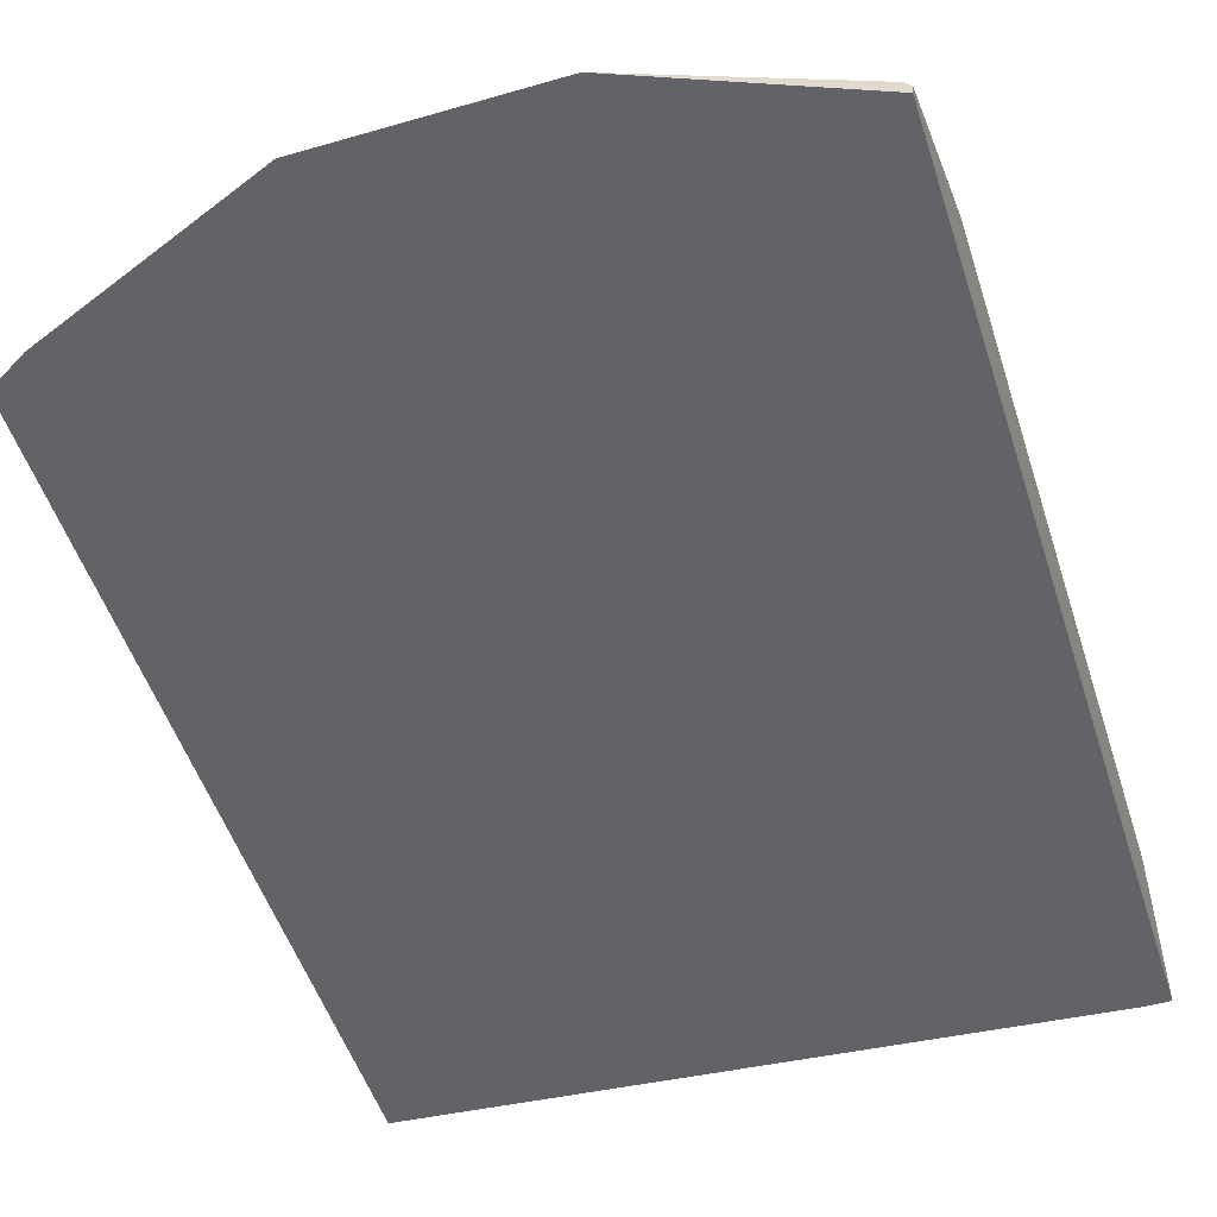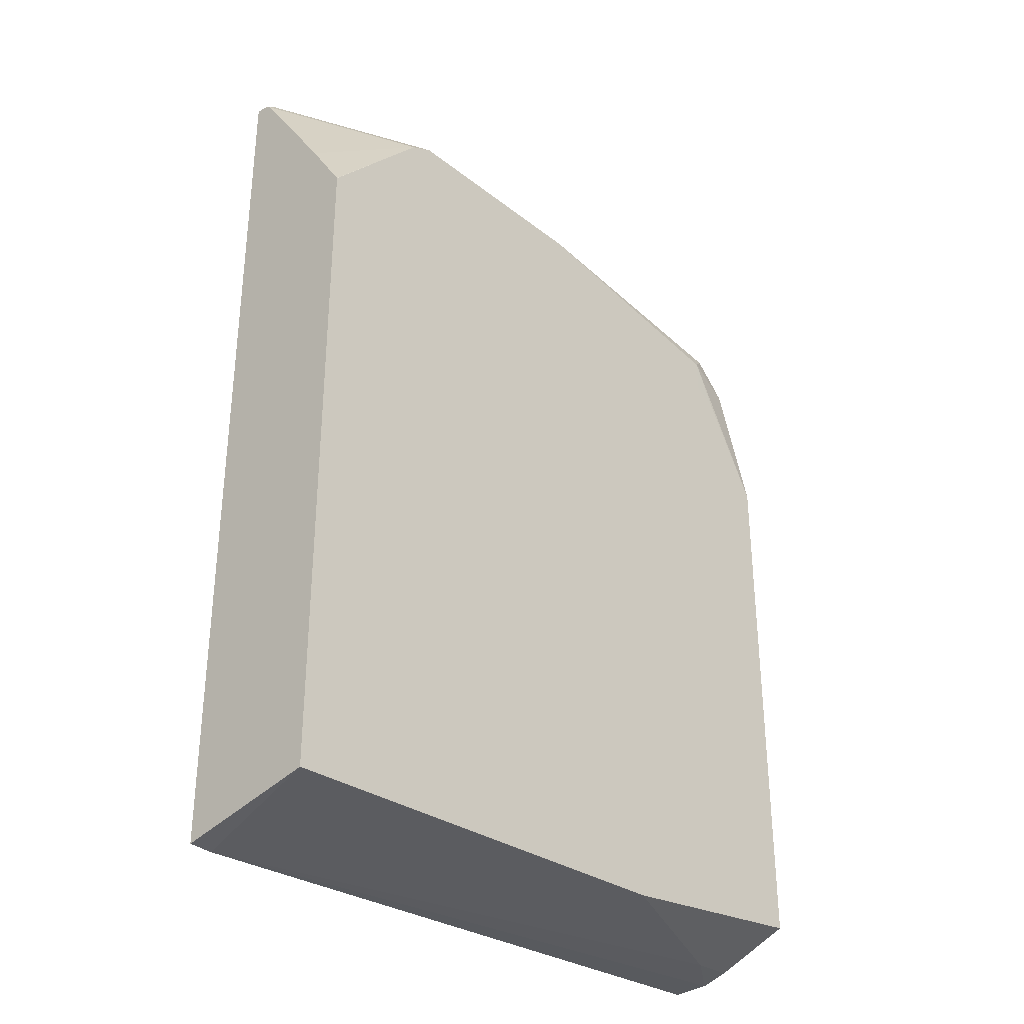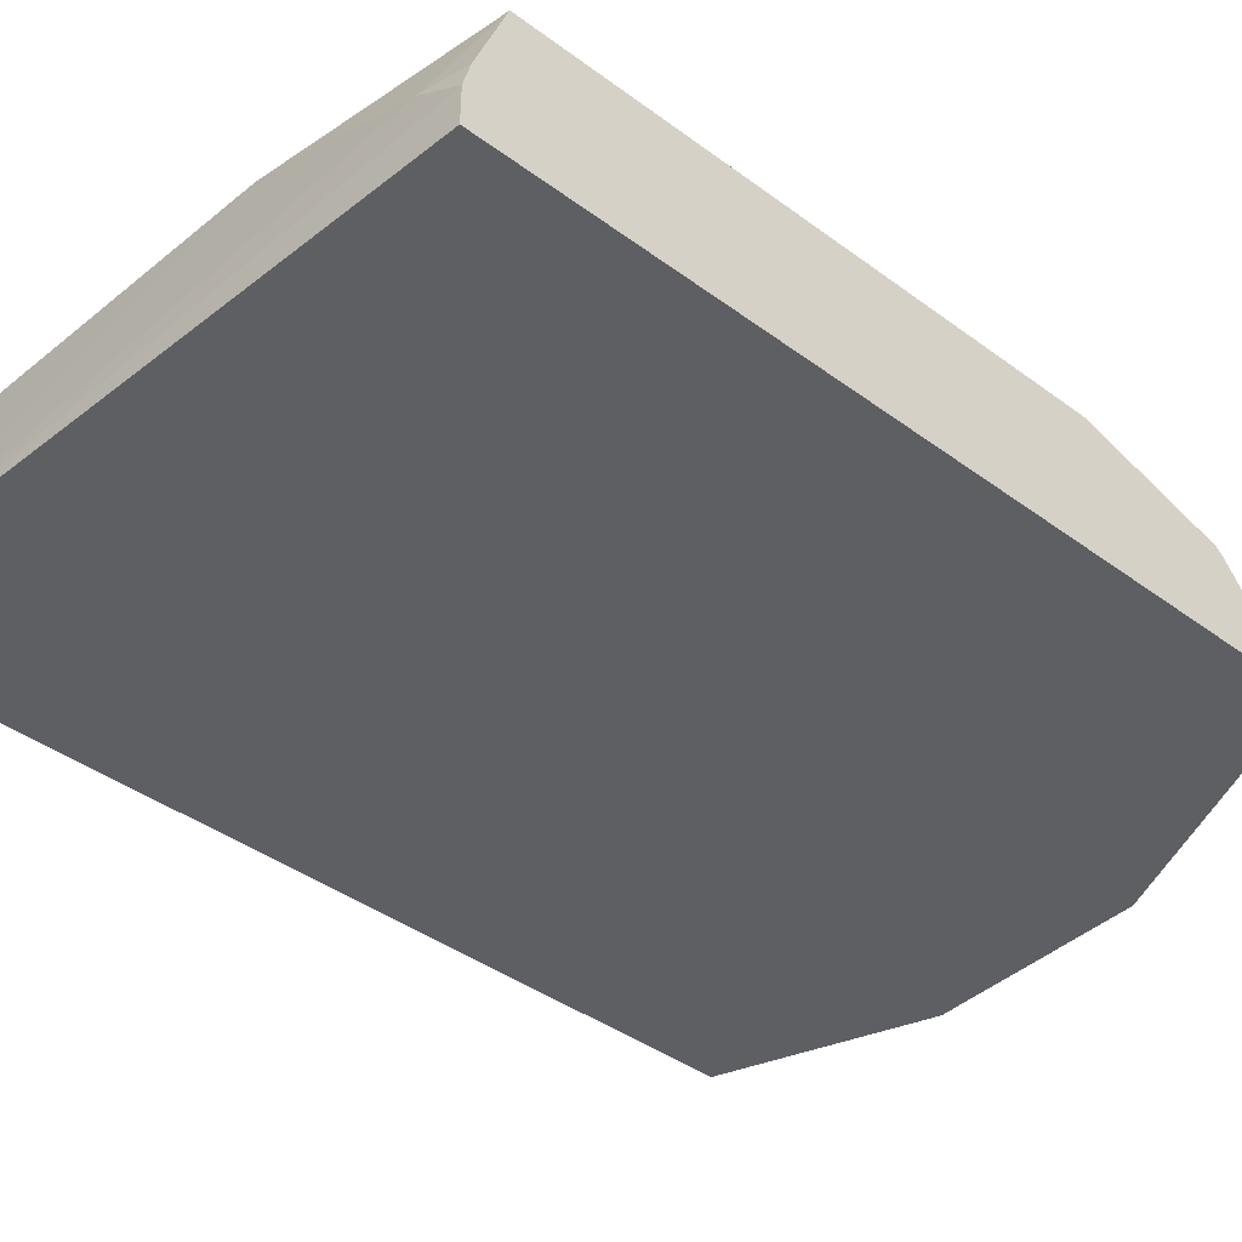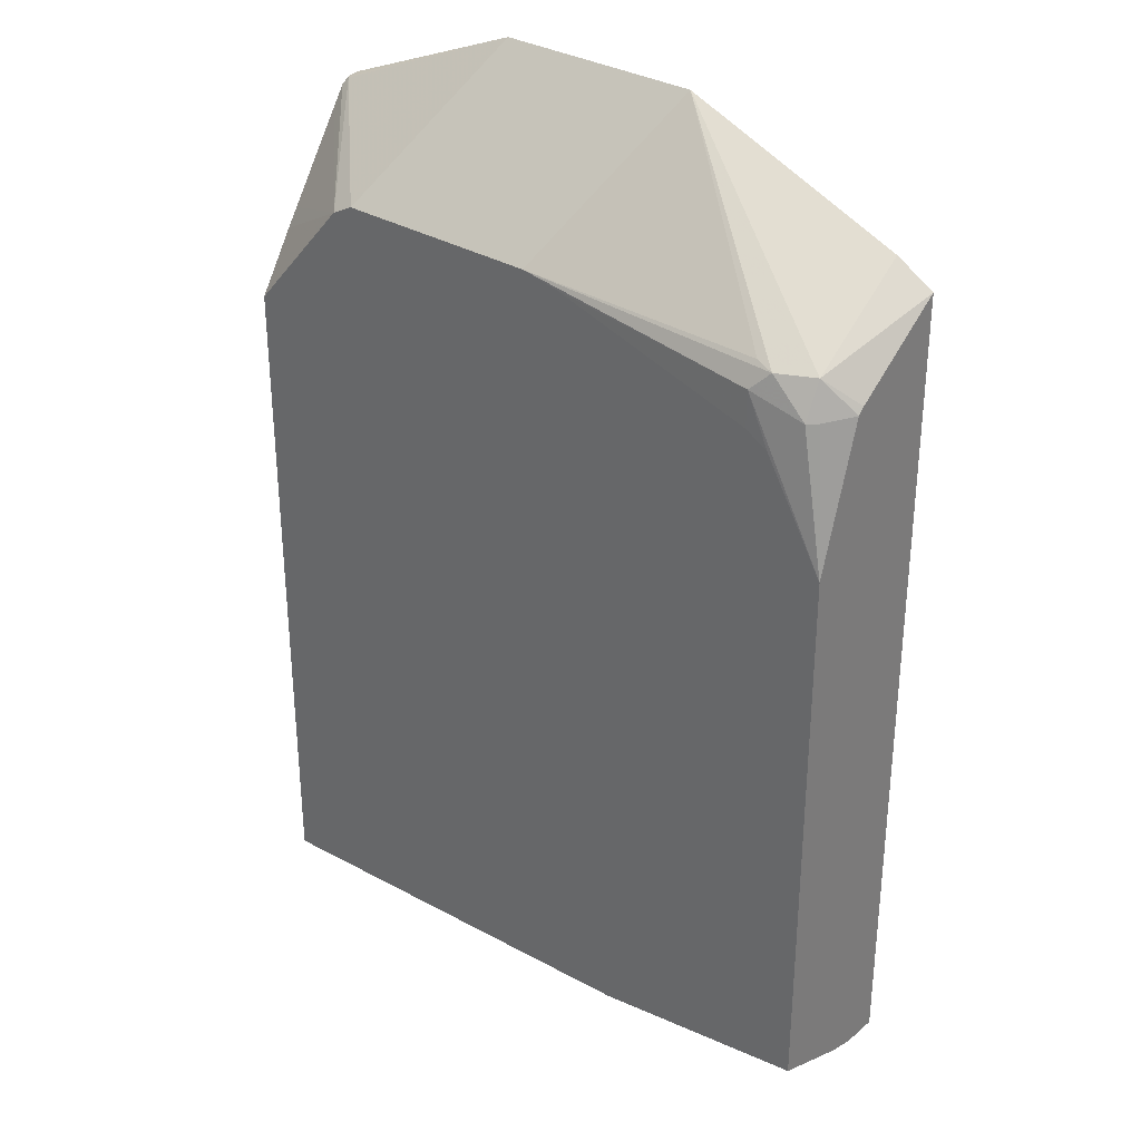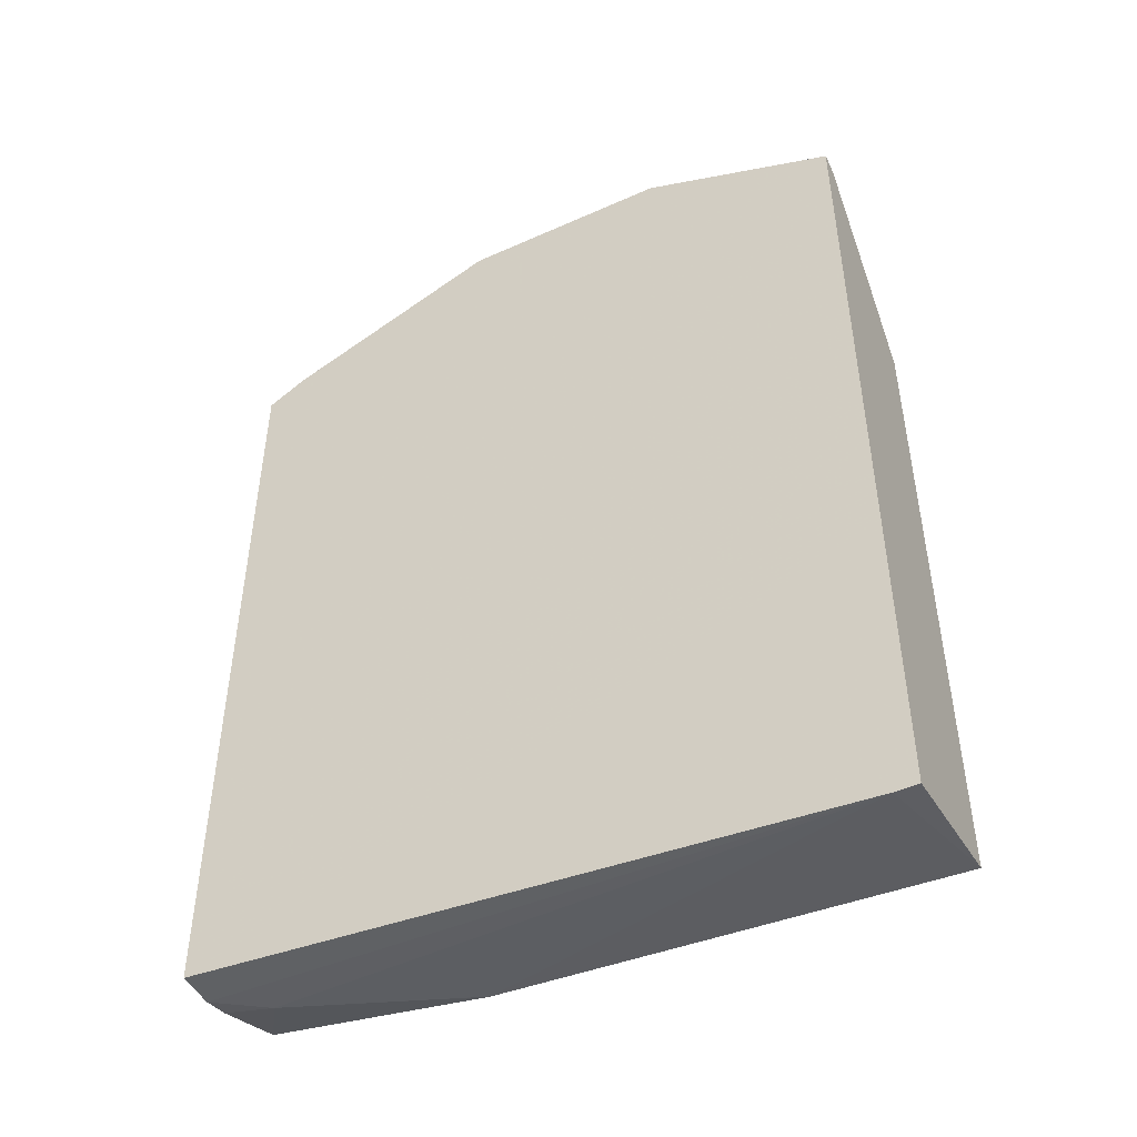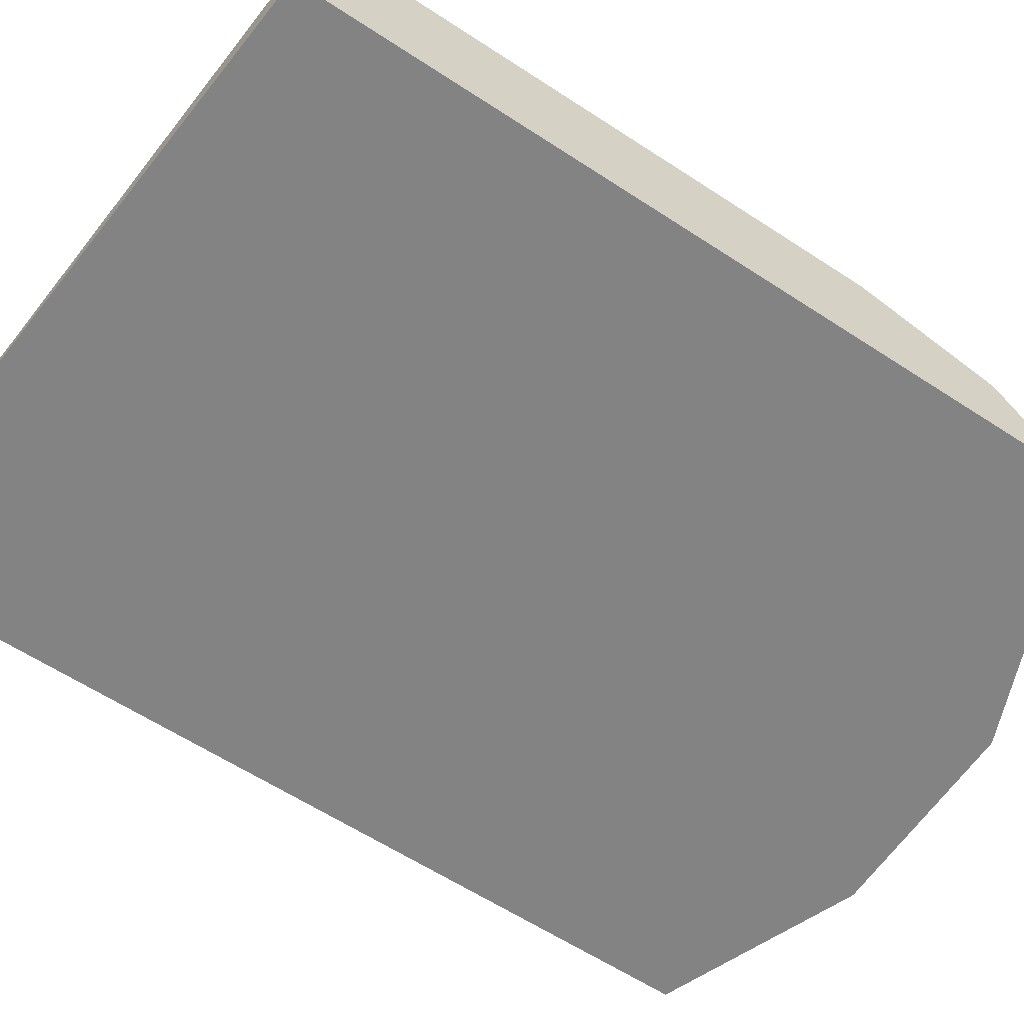
<metadata>
{"format":"obj","ext":"obj","renderer":"f3d","projection":"perspective","resolution":1024,"background":"white","views":[{"elev":-50.8,"azim":17.6,"up":"+Y"},{"elev":-34.3,"azim":133.4,"up":"+Z"},{"elev":-41.1,"azim":-131.9,"up":"+Y"},{"elev":31.6,"azim":-139.4,"up":"+Z"},{"elev":-48.3,"azim":26.7,"up":"+Z"},{"elev":-61.2,"azim":-123.7,"up":"+Y"}]}
</metadata>
<code>
v -0.1458 -0.2617 0.258
v -0.1271 -0.2617 0.2692
v -0.1309 -0.205 0.2356
v -0.1458 -0.2156 0.2237
v -0.1458 -0.2617 -0.1313
v -0.01744 -0.2617 0.3141
v -0.1134 -0.1963 0.2356
v -0.1309 -0.1963 0.2181
v -0.1352 -0.2007 0.2181
v -0.1396 -0.2094 0.2268
v -0.1458 -0.2125 0.2206
v -0.1458 -0.2505 -0.1396
v -0.1458 -0.2617 -0.1396
v 0.08723 -0.2617 0.3141
v 0.01748 -0.1918 0.2442
v -0.1047 -0.1978 0.2385
v -0.1047 -0.192 0.2268
v -0.1458 -0.1918 0.1508
v -0.1458 -0.2433 -0.1396
v 0.1745 -0.2617 -0.1658
v 0.1861 -0.2617 0.2748
v 0.1861 -0.2559 0.2741
v 0.1832 -0.253 0.2748
v 0.1223 -0.1918 0.2442
v -0.001782 -0.1918 0.2404
v -0.1047 -0.1918 0.2089
v -0.1162 -0.1918 0.2021
v -0.1458 -0.1918 -0.1221
v -0.1458 -0.2299 -0.1362
v -0.1221 -0.2268 -0.1396
v 0.1861 -0.1918 -0.1534
v 0.1861 -0.2617 -0.1658
v -0.03489 -0.192 -0.1396
v 0.1861 -0.2516 0.2713
v 0.1337 -0.1918 0.2385
v -0.03498 -0.1918 -0.1395
v 0.1861 -0.1918 0.1802
v 0.1861 -0.2457 0.2624
v 0.1861 -0.2167 0.2189
v 0.1861 -0.2108 0.2101
v 0.1861 -0.1918 0.1803
f 15 25 17
f 19 30 20
f 19 29 30
f 17 27 18
f 17 26 27
f 17 25 26
f 20 31 32
f 15 28 18
f 15 27 26
f 15 18 27
f 15 36 28
f 15 31 36
f 15 37 31
f 15 35 37
f 20 30 33
f 15 24 35
f 15 26 25
f 20 33 31
f 23 35 24
f 21 31 37
f 14 23 24
f 35 39 40
f 35 38 39
f 34 38 35
f 31 33 36
f 30 36 33
f 28 30 29
f 21 32 31
f 28 36 30
f 22 34 23
f 21 34 22
f 21 38 34
f 21 39 38
f 21 40 39
f 21 41 40
f 21 37 41
f 23 34 35
f 14 22 23
f 1 14 6
f 12 20 13
f 1 6 2
f 1 21 14
f 1 32 21
f 1 20 32
f 1 13 20
f 1 5 13
f 1 12 5
f 2 6 3
f 1 19 12
f 1 28 29
f 1 18 28
f 1 11 18
f 1 4 11
f 1 3 4
f 1 2 3
f 35 40 41
f 1 29 19
f 14 21 22
f 3 7 8
f 3 9 10
f 12 19 20
f 9 18 11
f 9 11 10
f 8 18 9
f 8 17 18
f 7 17 8
f 7 15 17
f 3 8 9
f 7 16 15
f 6 15 16
f 6 24 15
f 6 14 24
f 5 12 13
f 4 10 11
f 3 6 7
f 3 10 4
f 6 16 7
f 35 41 37

</code>
